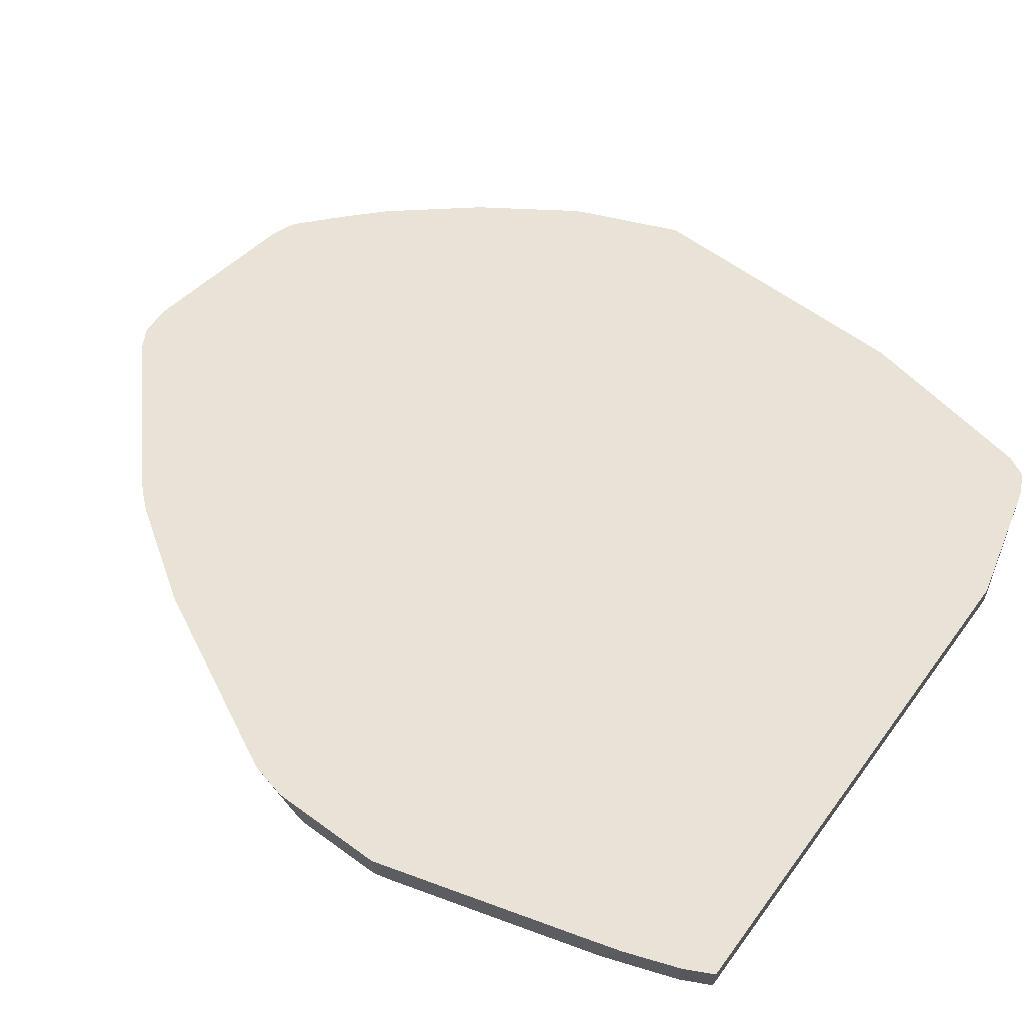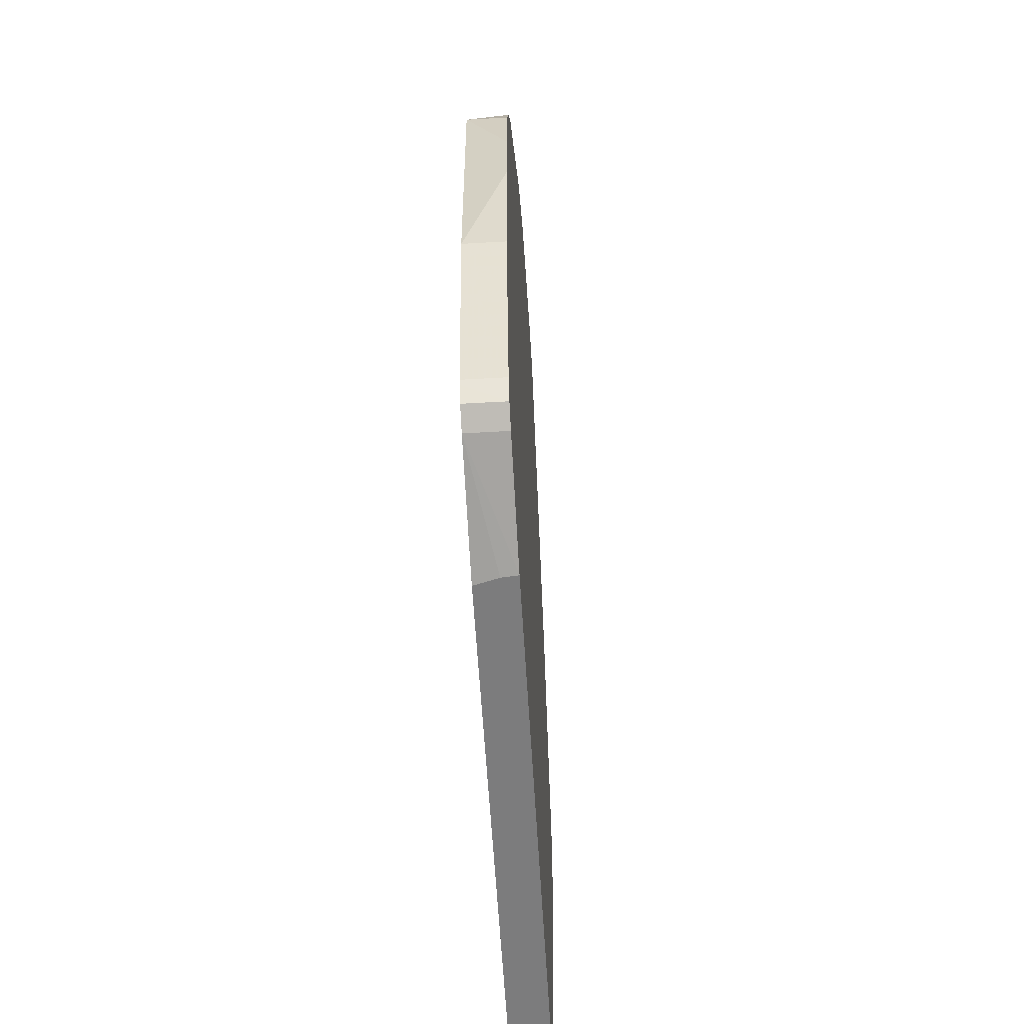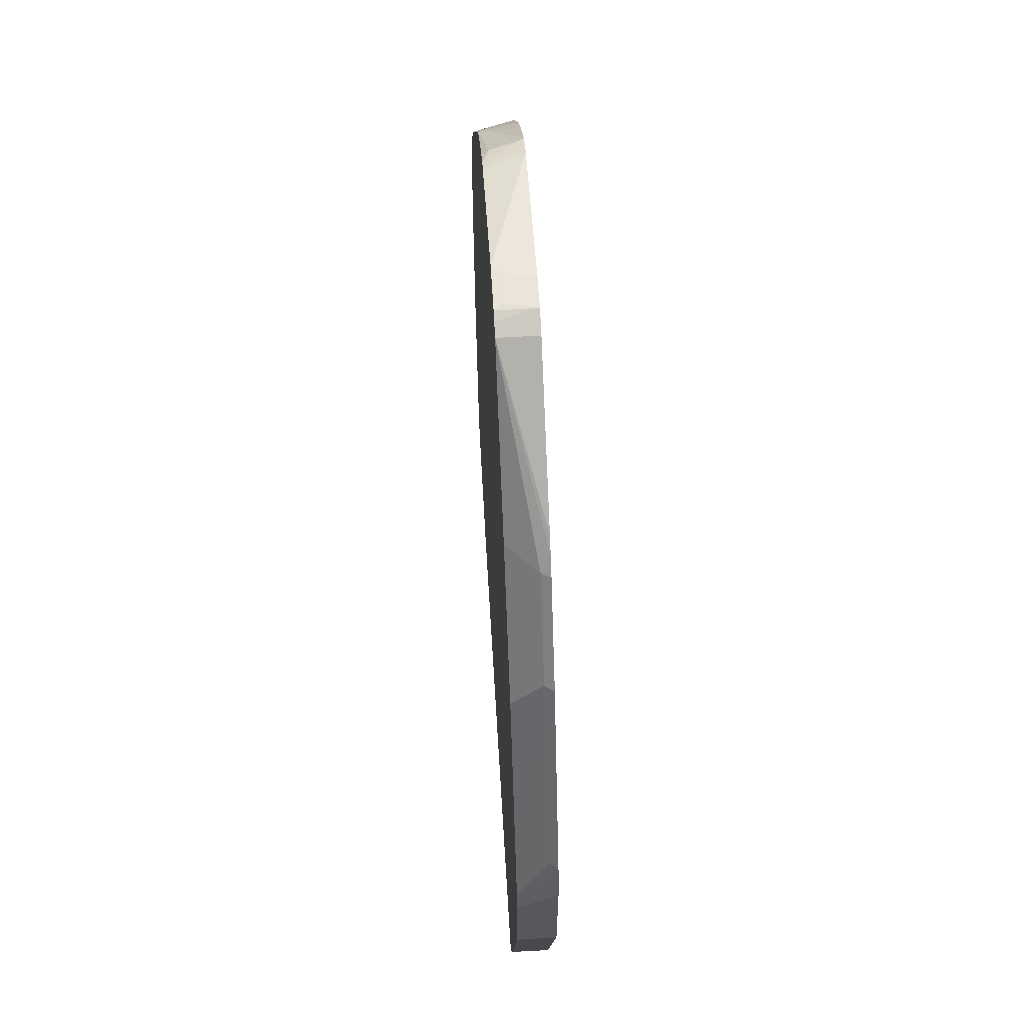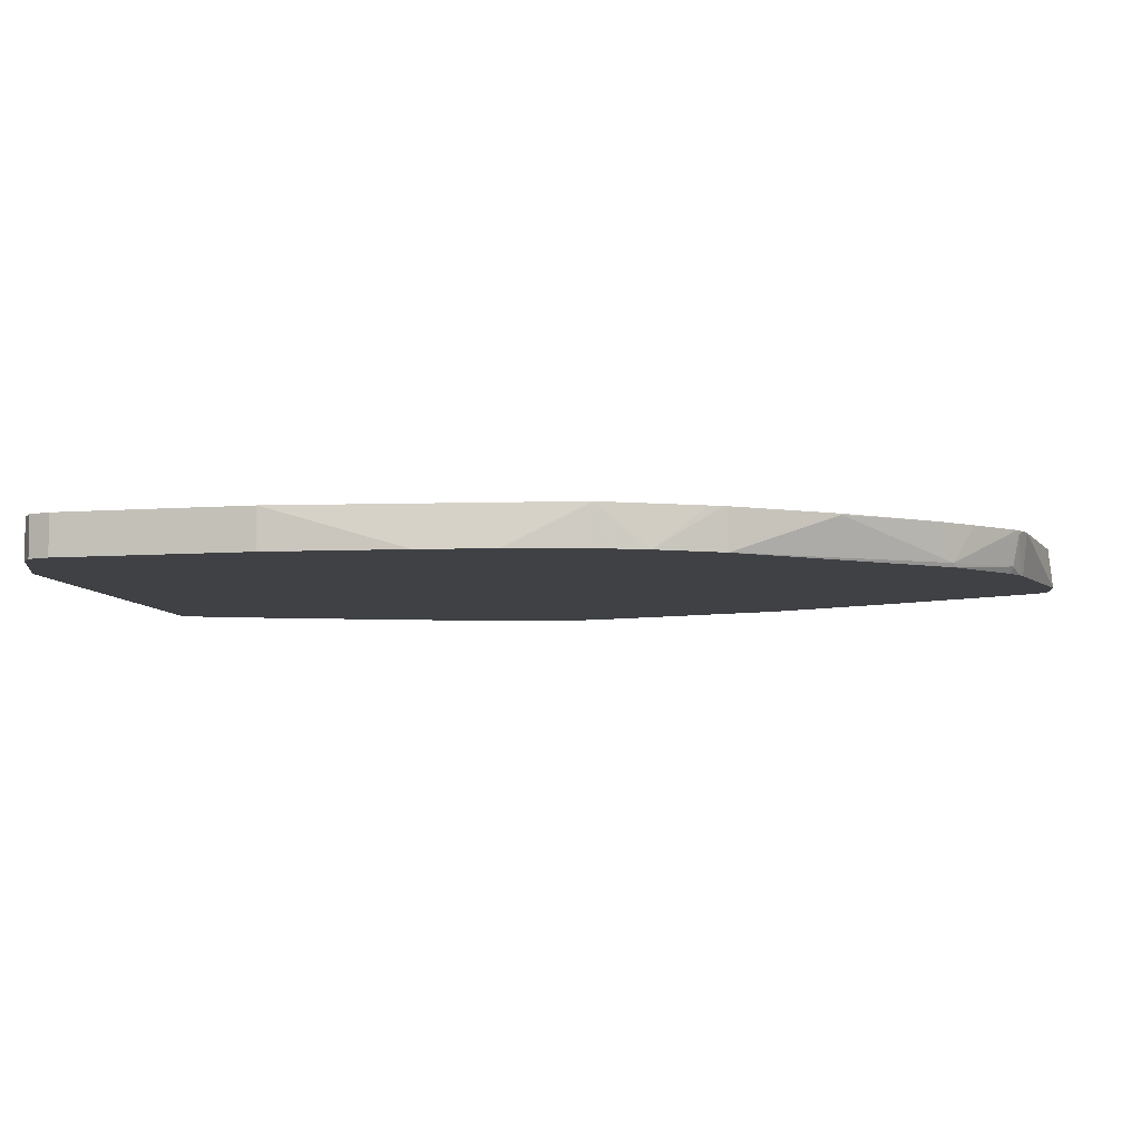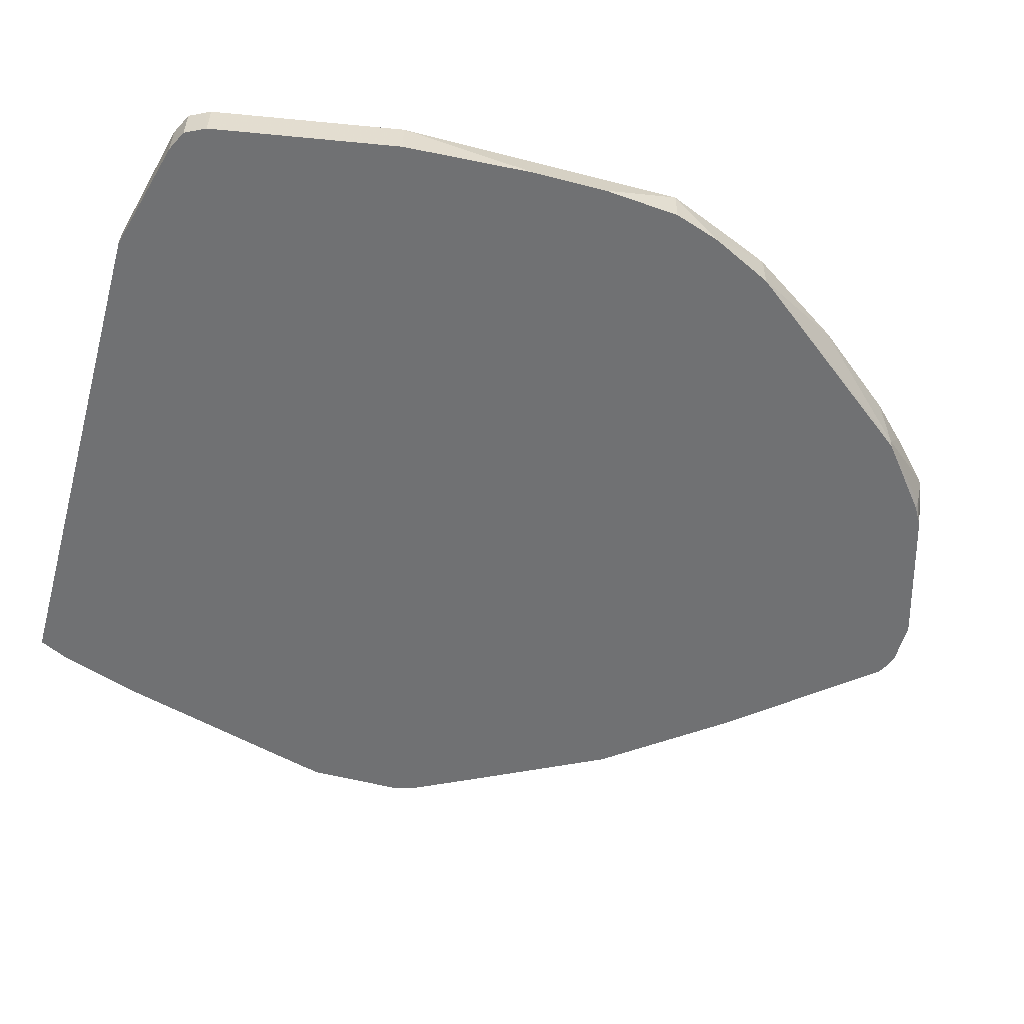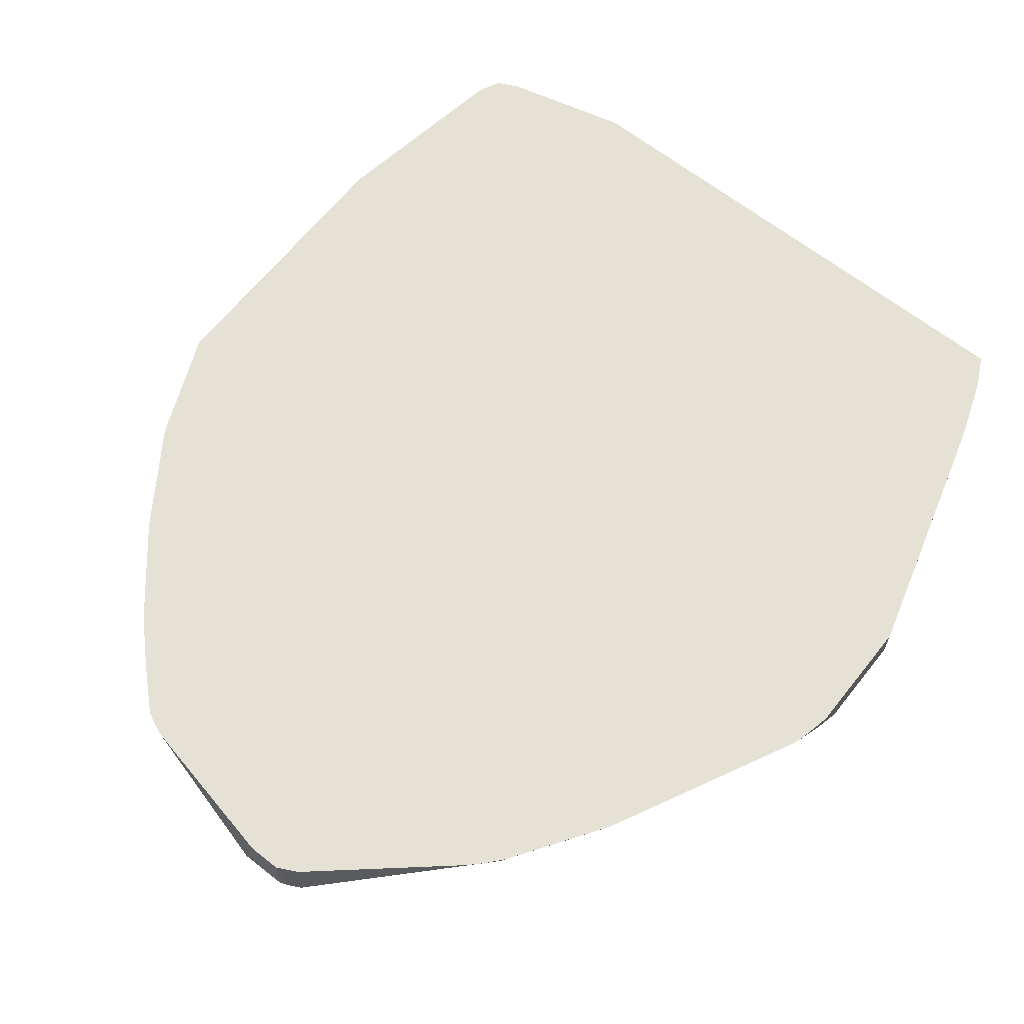
<metadata>
{"format":"obj","ext":"obj","renderer":"f3d","projection":"perspective","resolution":1024,"background":"white","views":[{"elev":62.5,"azim":-53.6,"up":"+Z"},{"elev":-58.8,"azim":93.4,"up":"+Y"},{"elev":60.9,"azim":-93.4,"up":"+Y"},{"elev":-5.3,"azim":95.9,"up":"+Z"},{"elev":-55.2,"azim":74.7,"up":"+Z"},{"elev":64.5,"azim":-141.6,"up":"+Z"}]}
</metadata>
<code>
v -0.3821 -0.08815 0.2806
v -0.3783 -0.1034 0.2806
v -0.3821 -0.08815 0.3171
v -0.3821 5.95e-05 0.2806
v -0.3195 -0.3092 0.2806
v -0.3821 0.02317 0.3171
v -0.3233 -0.2939 0.3171
v -0.3806 0.03018 0.3171
v -0.3781 0.01807 0.2806
v -0.294 -0.3821 0.2806
v -0.3129 -0.3296 0.3171
v -0.3748 0.05616 0.3171
v -0.3717 0.06403 0.3171
v -0.3675 0.06611 0.3087
v -0.3737 0.02698 0.2806
v -0.2796 -0.4109 0.2806
v -0.2909 -0.3884 0.3171
v -0.294 -0.3821 0.3171
v -0.3129 0.1816 0.3171
v -0.2792 0.2425 0.3087
v -0.3443 0.08567 0.2806
v 0.2147 -0.4109 0.2806
v -0.2796 -0.4109 0.3171
v -0.2835 0.2404 0.3171
v -0.2247 0.3286 0.3171
v -0.2204 0.3307 0.3087
v -0.2799 0.2128 0.2806
v 0.2134 -0.4109 0.2952
v 0.3234 -0.3821 0.2806
v 0.3234 -0.3821 0.3171
v 0.2073 -0.4109 0.3171
v -0.212 0.3434 0.3171
v -0.1924 0.3301 0.2806
v -0.08119 0.4646 0.2806
v 0.2074 -0.4109 0.3171
v 0.343 -0.3724 0.2806
v 0.343 -0.3724 0.3171
v -0.1995 0.3559 0.3171
v -0.07832 0.4605 0.3171
v -0.06293 0.4683 0.3171
v -0.06972 0.4704 0.2806
v 0.3507 -0.3569 0.3171
v 0.3527 -0.3528 0.2806
v -0.05878 0.4704 0.3171
v -0.06149 0.4735 0.2806
v 0.3527 -0.3528 0.3171
v 0.3822 -0.1764 0.2806
v -0.02934 0.4704 0.3171
v -0.05568 0.4735 0.2878
v -0.01908 0.4735 0.2806
v 0.3822 -0.1764 0.3171
v 0.3888 -0.05205 0.2806
v -0.02625 0.4735 0.2878
v 0.1113 0.4409 0.3171
v 0.1175 0.4396 0.3171
v 0.1065 0.4364 0.2806
v 0.3822 0.08818 0.3171
v 0.3888 0.01607 0.2806
v 0.1301 0.4347 0.3171
v 0.1372 0.4312 0.3136
v 0.1149 0.4329 0.2806
v 0.3822 0.08818 0.2806
v 0.3672 0.132 0.2806
v 0.3452 0.1756 0.3171
v 0.1372 0.4312 0.3171
v 0.1407 0.4293 0.3171
v 0.196 0.3724 0.2842
v 0.1323 0.4262 0.2866
v 0.1298 0.4238 0.2806
v 0.3378 0.1908 0.2806
v 0.3381 0.191 0.316
v 0.3403 0.1866 0.3171
v 0.1818 0.3908 0.3171
v 0.1963 0.3694 0.2806
v 0.1931 0.3734 0.2806
v 0.2144 0.3581 0.3171
v 0.2793 0.2792 0.316
v 0.3381 0.191 0.3171
v 0.2262 0.3438 0.3171
v 0.2793 0.2792 0.3171
f 28 30 35
f 34 38 39
f 29 36 37
f 29 37 30
f 30 31 35
f 32 38 34
f 34 39 40
f 36 43 42
f 34 40 41
f 77 79 80
f 36 42 37
f 40 44 41
f 41 44 45
f 42 43 46
f 26 34 33
f 43 47 51
f 43 51 46
f 26 32 34
f 16 23 17
f 25 32 26
f 13 19 20
f 44 48 53
f 13 20 14
f 14 20 15
f 15 20 21
f 16 22 28
f 16 28 35
f 26 33 27
f 16 35 31
f 19 24 20
f 20 24 25
f 20 25 26
f 20 26 27
f 20 27 21
f 22 29 30
f 22 30 28
f 16 31 23
f 44 53 49
f 63 70 71
f 45 49 53
f 63 71 72
f 63 72 64
f 66 73 67
f 67 74 75
f 67 75 68
f 67 73 76
f 67 76 77
f 61 68 69
f 67 77 70
f 68 75 69
f 70 77 71
f 71 78 72
f 71 77 80
f 71 80 78
f 76 79 77
f 10 18 11
f 67 70 74
f 44 49 45
f 60 65 66
f 60 67 68
f 45 53 50
f 47 52 51
f 48 50 53
f 48 54 50
f 50 55 56
f 50 54 55
f 51 52 58
f 60 68 61
f 51 58 57
f 56 59 60
f 56 60 61
f 57 58 62
f 57 62 63
f 57 63 64
f 59 65 60
f 60 66 67
f 55 59 56
f 10 17 18
f 3 78 80
f 9 14 15
f 1 63 62
f 1 58 52
f 1 52 47
f 1 47 43
f 1 43 36
f 1 36 29
f 1 29 22
f 1 22 16
f 1 16 10
f 1 10 5
f 1 5 2
f 2 5 3
f 3 5 7
f 3 7 11
f 3 11 18
f 1 70 63
f 1 74 70
f 1 75 74
f 1 69 75
f 10 16 17
f 1 2 3
f 1 3 6
f 1 6 4
f 1 4 9
f 1 9 15
f 1 15 21
f 3 18 17
f 1 21 27
f 1 33 34
f 1 34 41
f 1 41 45
f 1 45 50
f 1 50 56
f 1 56 61
f 1 61 69
f 1 27 33
f 3 17 23
f 1 62 58
f 3 31 30
f 3 39 38
f 3 38 32
f 3 32 25
f 3 25 24
f 3 24 19
f 3 19 13
f 3 13 12
f 3 40 39
f 3 12 8
f 4 6 8
f 4 8 9
f 5 10 11
f 5 11 7
f 8 12 9
f 3 23 31
f 9 13 14
f 3 8 6
f 3 44 40
f 9 12 13
f 3 54 48
f 3 48 44
f 3 42 46
f 3 46 51
f 3 51 57
f 3 57 64
f 3 64 72
f 3 72 78
f 3 80 79
f 3 37 42
f 3 76 73
f 3 73 66
f 3 66 65
f 3 65 59
f 3 59 55
f 3 30 37
f 3 79 76
f 3 55 54

</code>
